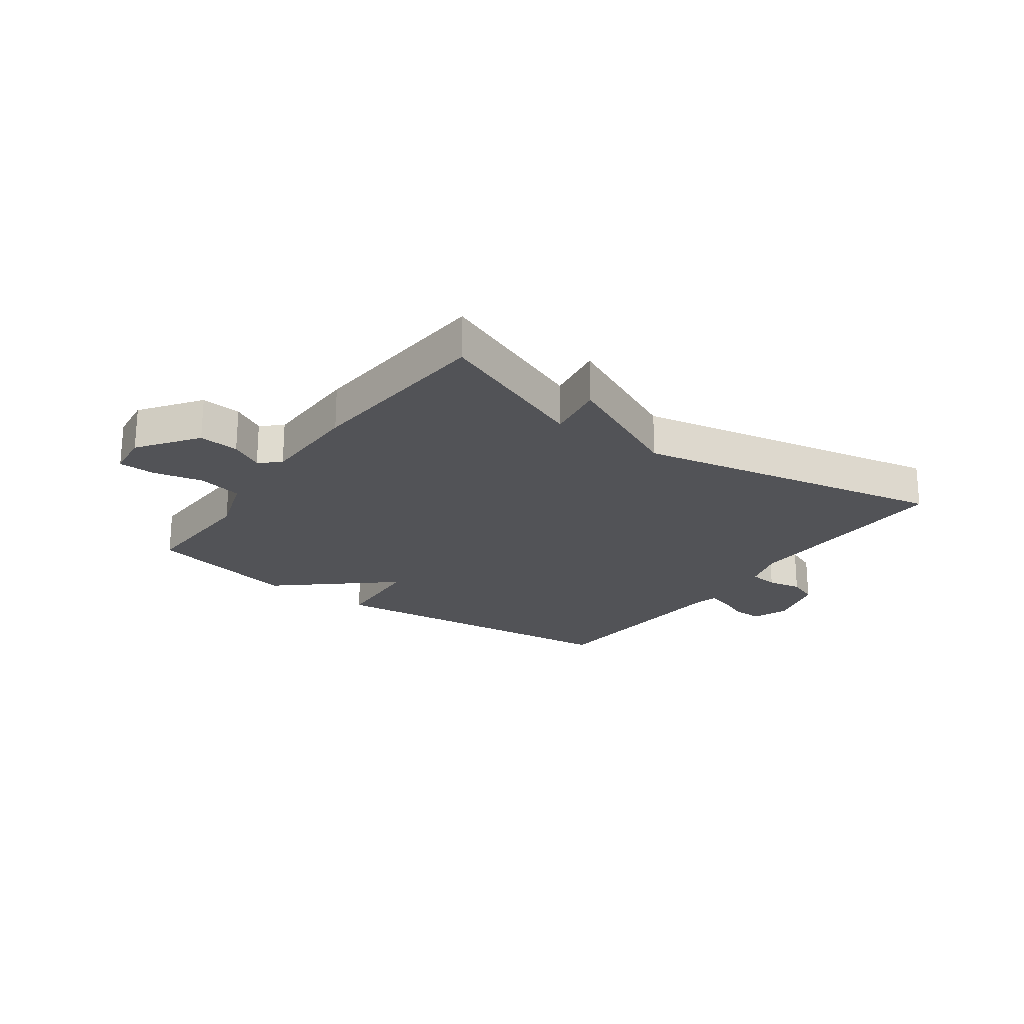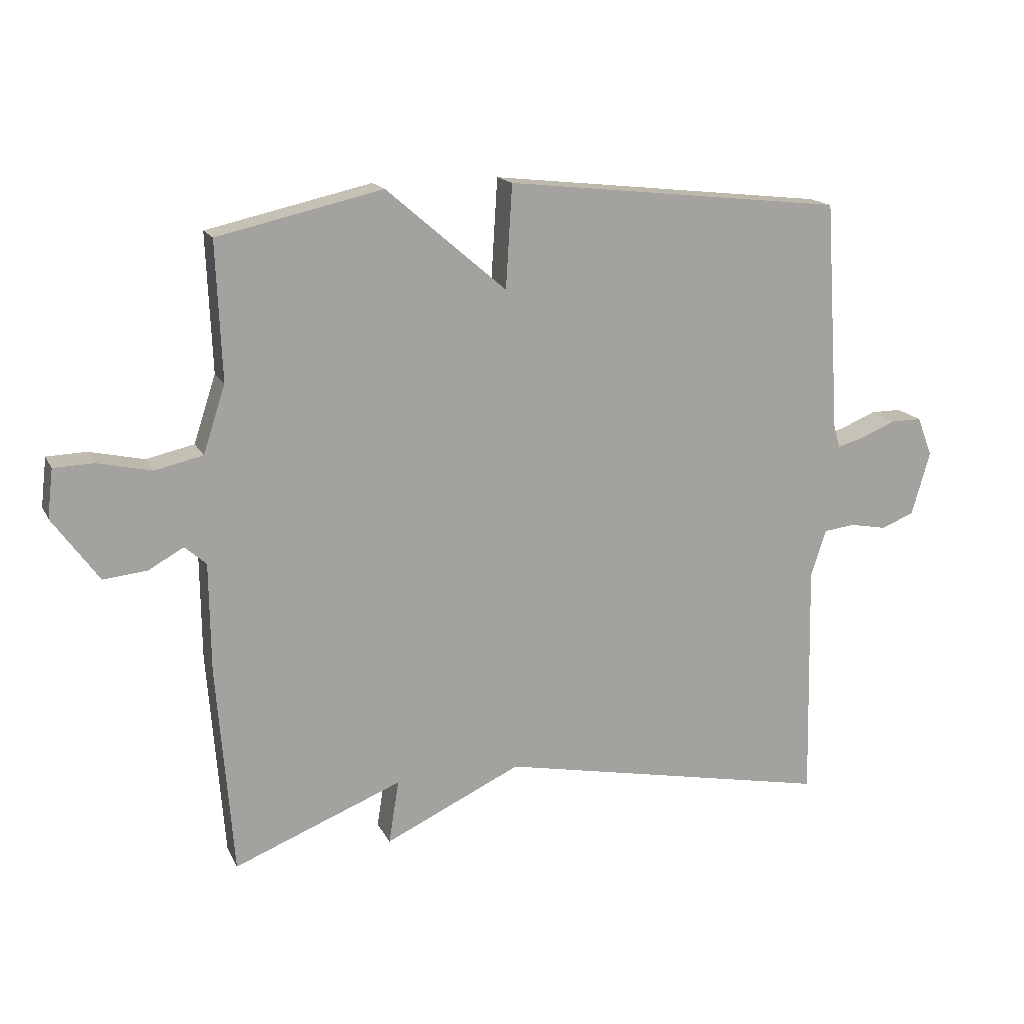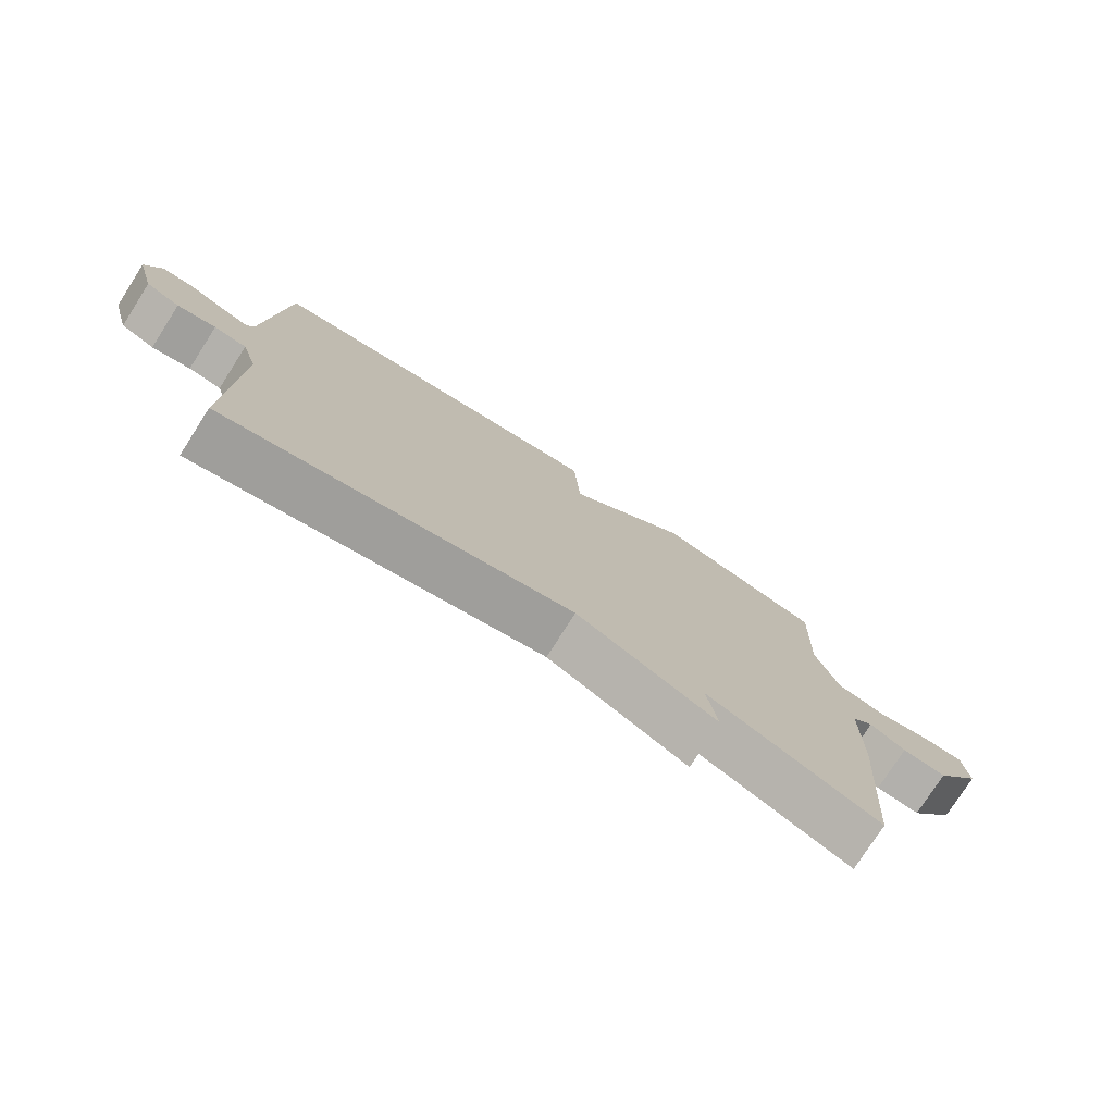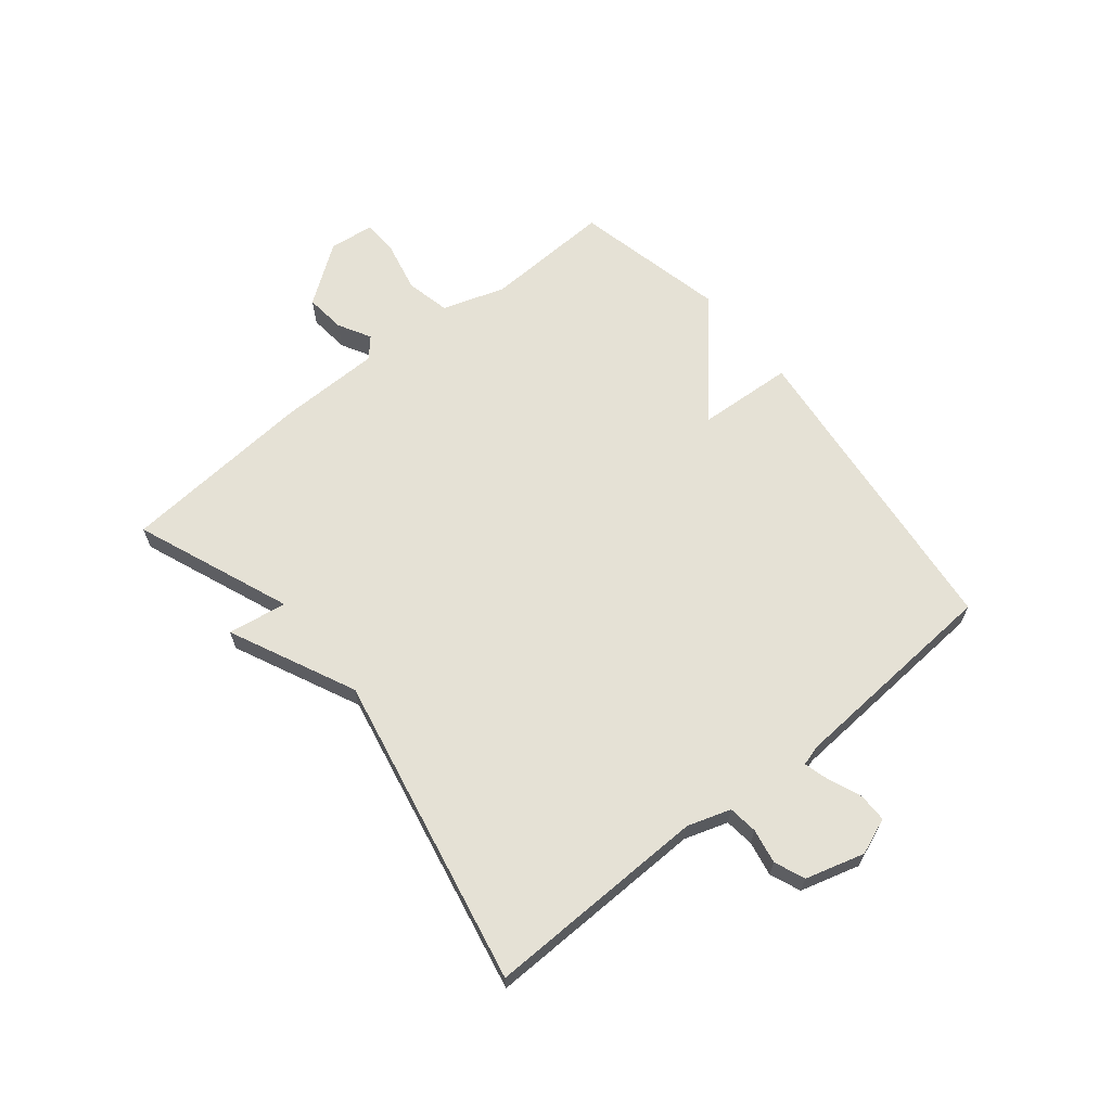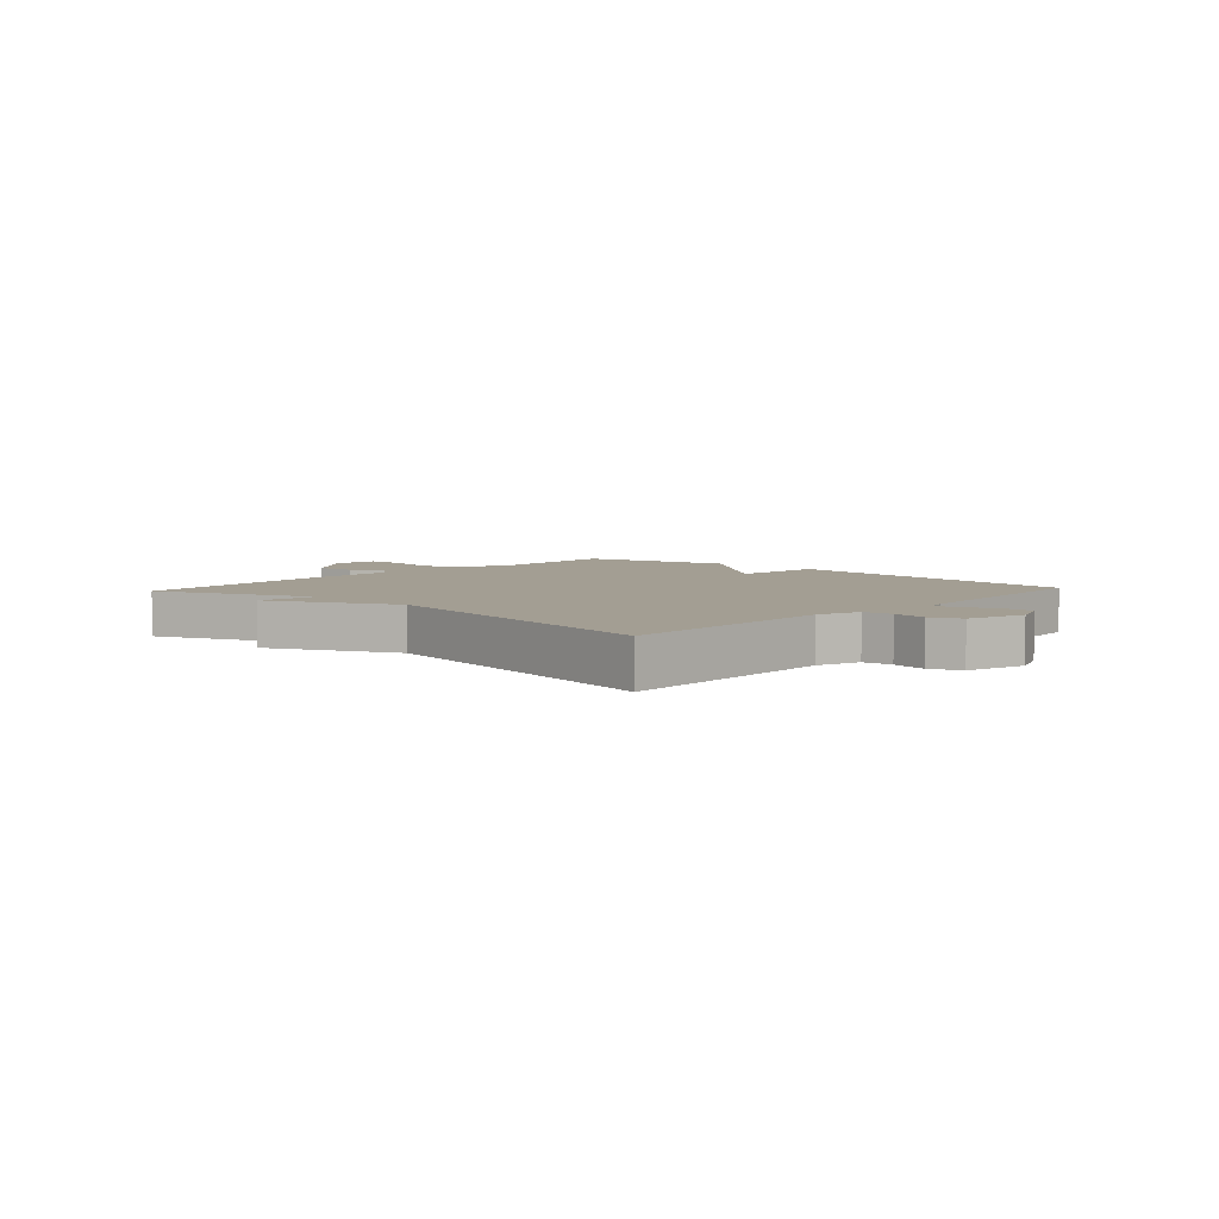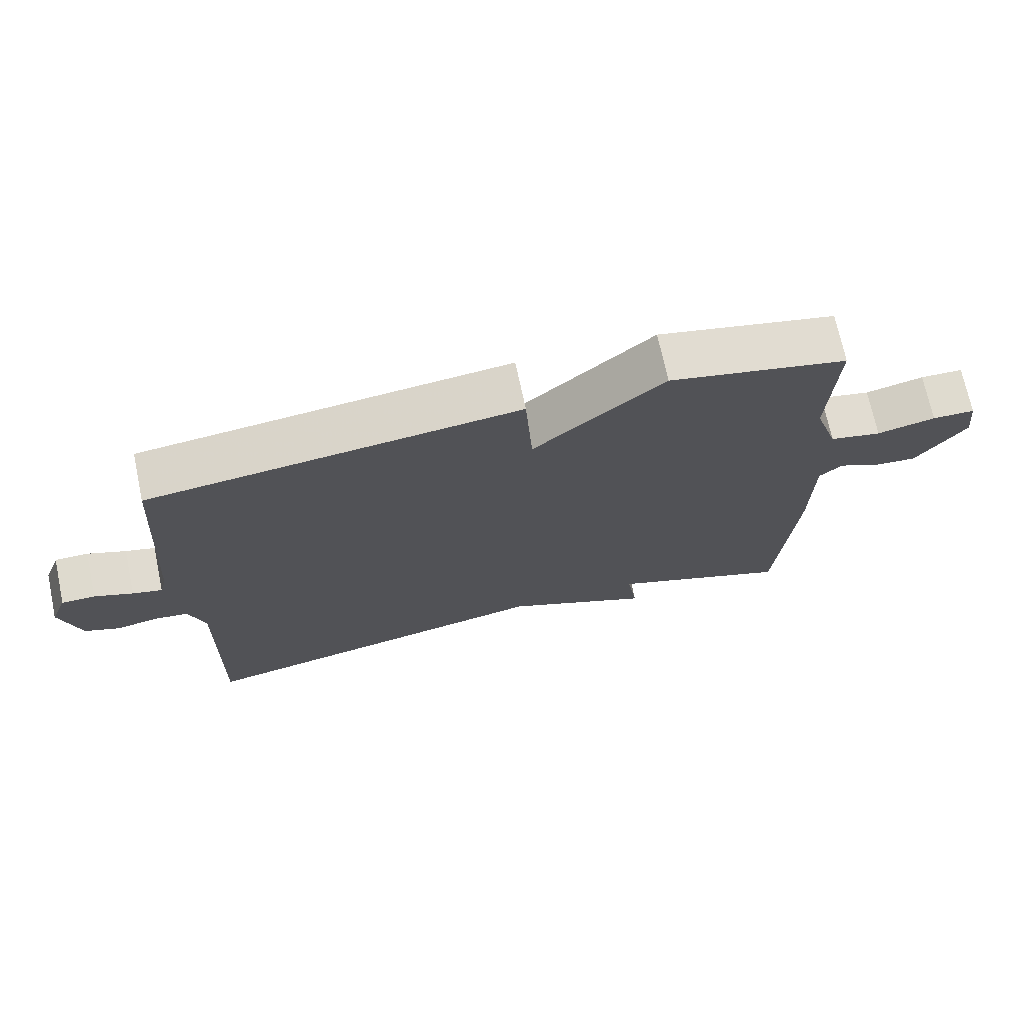
<metadata>
{"format":"obj","ext":"obj","renderer":"f3d","projection":"perspective","resolution":1024,"background":"white","views":[{"elev":-22.3,"azim":144.4,"up":"+Y"},{"elev":16.2,"azim":160.8,"up":"+Z"},{"elev":-76.6,"azim":-32.6,"up":"+Z"},{"elev":65.0,"azim":-129.1,"up":"+Y"},{"elev":5.2,"azim":-137.5,"up":"+Y"},{"elev":71.2,"azim":-12.0,"up":"+Z"}]}
</metadata>
<code>
v -0.5 0.07 0.5
v 0.039 0.07 0.559
v 0.049 0.07 0.396
v 0.239 0.07 0.559
v 0.5 0.07 0.5
v 0.491 0.07 0.282
v 0.526 0.07 0.175
v 0.602 0.07 0.158
v 0.688 0.07 0.177
v 0.751 0.07 0.175
v 0.76 0.07 0.098
v 0.687 0.07 -0.003
v 0.618 0.07 0.004
v 0.562 0.07 0.035
v 0.528 0.07 0.005
v 0.526 0.07 -0.168
v 0.5 0.07 -0.5
v 0.233 0.07 -0.394
v 0.249 0.07 -0.495
v 0.033 0.07 -0.394
v -0.5 0.07 -0.5
v -0.492 0.07 -0.12
v -0.516 0.07 -0.046
v -0.566 0.07 -0.04
v -0.625 0.07 -0.051
v -0.677 0.07 -0.03
v -0.706 0.07 0.071
v -0.682 0.07 0.133
v -0.633 0.07 0.133
v -0.577 0.07 0.11
v -0.534 0.07 0.098
v -0.524 0.07 0.134
v -0.5 0 0.5
v 0.039 0 0.559
v 0.049 0 0.396
v 0.239 0 0.559
v 0.5 0 0.5
v 0.491 0 0.282
v 0.526 0 0.175
v 0.602 0 0.158
v 0.688 0 0.177
v 0.751 0 0.175
v 0.76 0 0.098
v 0.687 0 -0.003
v 0.618 0 0.004
v 0.562 0 0.035
v 0.528 0 0.005
v 0.526 0 -0.168
v 0.5 0 -0.5
v 0.233 0 -0.394
v 0.249 0 -0.495
v 0.033 0 -0.394
v -0.5 0 -0.5
v -0.492 0 -0.12
v -0.516 0 -0.046
v -0.566 0 -0.04
v -0.625 0 -0.051
v -0.677 0 -0.03
v -0.706 0 0.071
v -0.682 0 0.133
v -0.633 0 0.133
v -0.577 0 0.11
v -0.534 0 0.098
v -0.524 0 0.134
f 28 29 30
f 27 28 30
f 26 27 30
f 25 26 30
f 24 25 30
f 23 24 30 31
f 22 23 31 32
f 20 21 22
f 22 32 1
f 20 22 1
f 19 20 1
f 18 19 1
f 17 18 1
f 16 17 1
f 15 16 1
f 12 13 14
f 11 12 14
f 10 11 14
f 9 10 14
f 8 9 14
f 7 8 14 15
f 3 4 5 6
f 7 15 1
f 6 7 1
f 3 6 1
f 1 2 3
f 62 61 60
f 62 60 59
f 62 59 58
f 62 58 57
f 62 57 56
f 63 62 56 55
f 64 63 55 54
f 54 53 52
f 33 64 54
f 33 54 52
f 33 52 51
f 33 51 50
f 33 50 49
f 33 49 48
f 33 48 47
f 46 45 44
f 46 44 43
f 46 43 42
f 46 42 41
f 46 41 40
f 47 46 40 39
f 38 37 36 35
f 33 47 39
f 33 39 38
f 33 38 35
f 35 34 33
f 1 33 34 2
f 2 34 35 3
f 3 35 36 4
f 4 36 37 5
f 5 37 38 6
f 6 38 39 7
f 7 39 40 8
f 8 40 41 9
f 9 41 42 10
f 10 42 43 11
f 11 43 44 12
f 12 44 45 13
f 13 45 46 14
f 14 46 47 15
f 15 47 48 16
f 16 48 49 17
f 17 49 50 18
f 18 50 51 19
f 19 51 52 20
f 20 52 53 21
f 21 53 54 22
f 22 54 55 23
f 23 55 56 24
f 24 56 57 25
f 25 57 58 26
f 26 58 59 27
f 27 59 60 28
f 28 60 61 29
f 29 61 62 30
f 30 62 63 31
f 31 63 64 32
f 32 64 33 1

</code>
